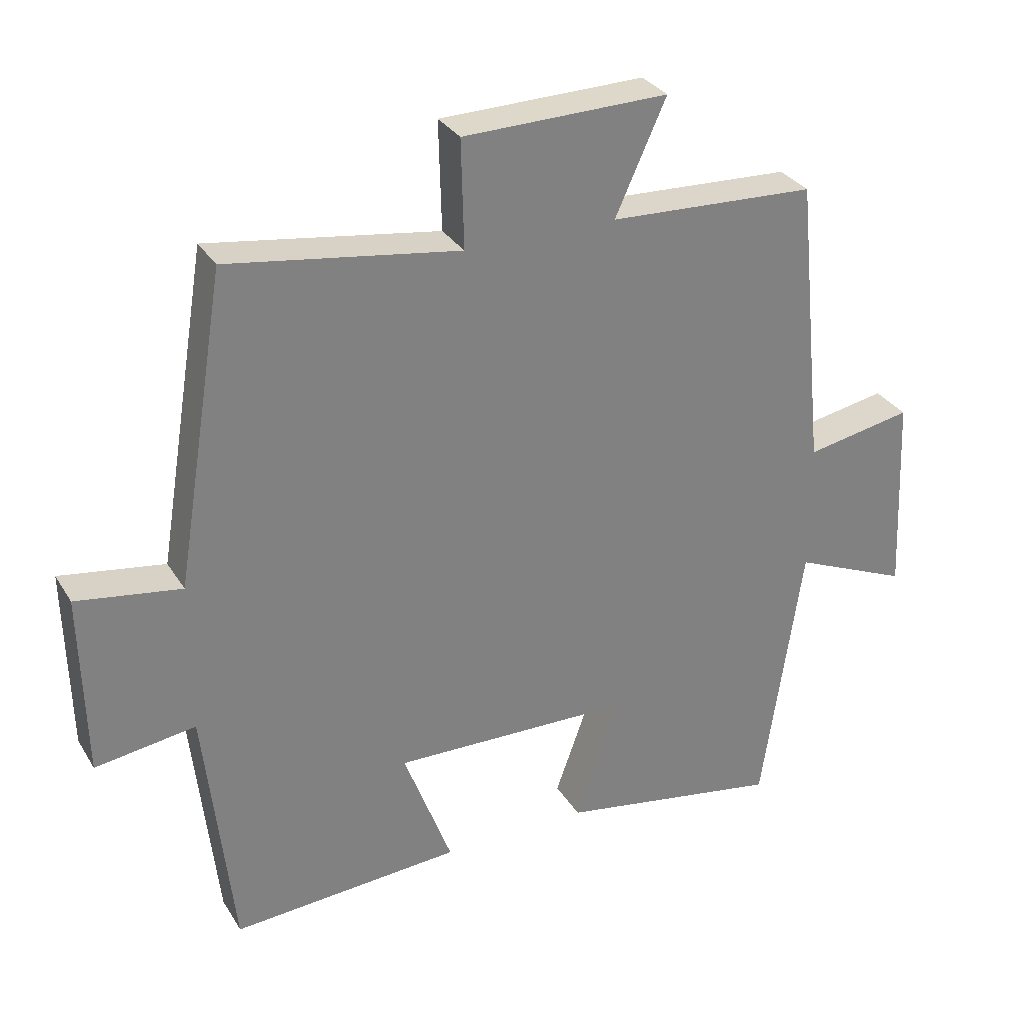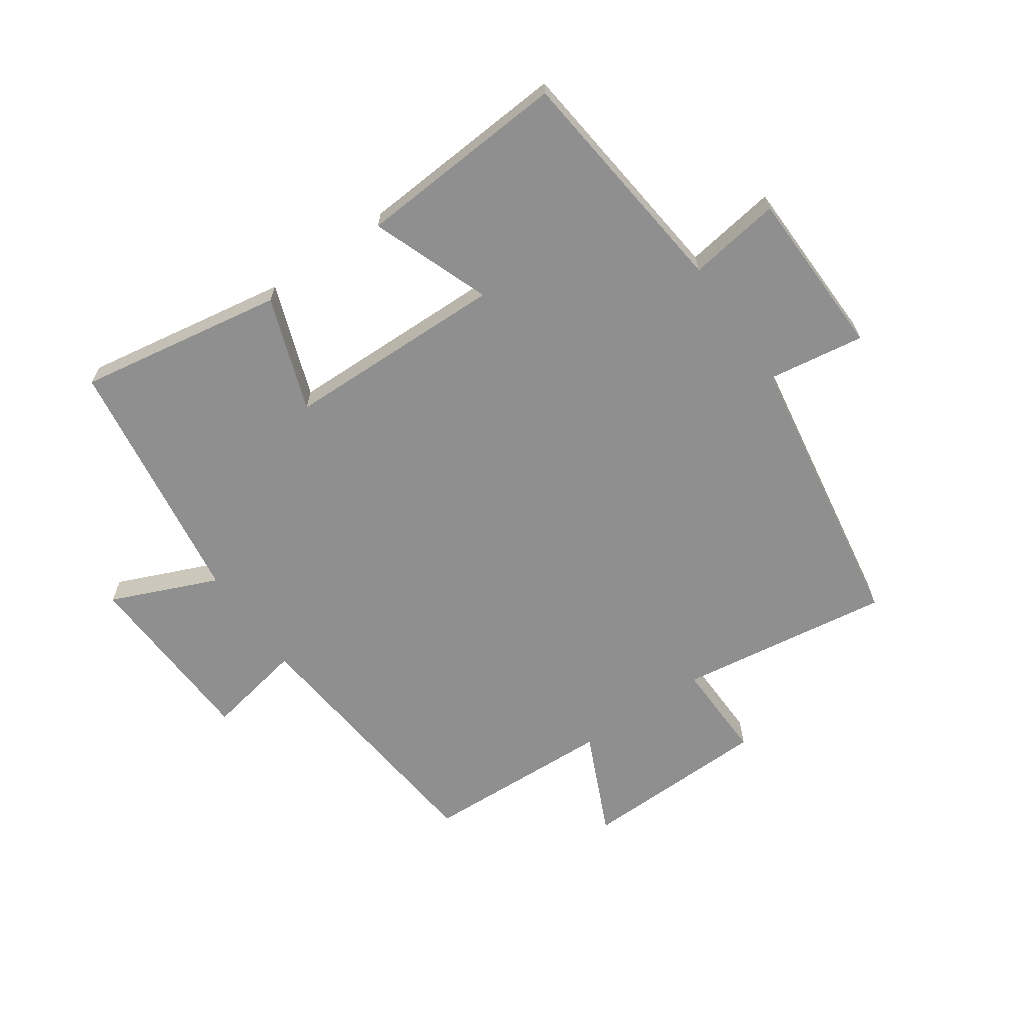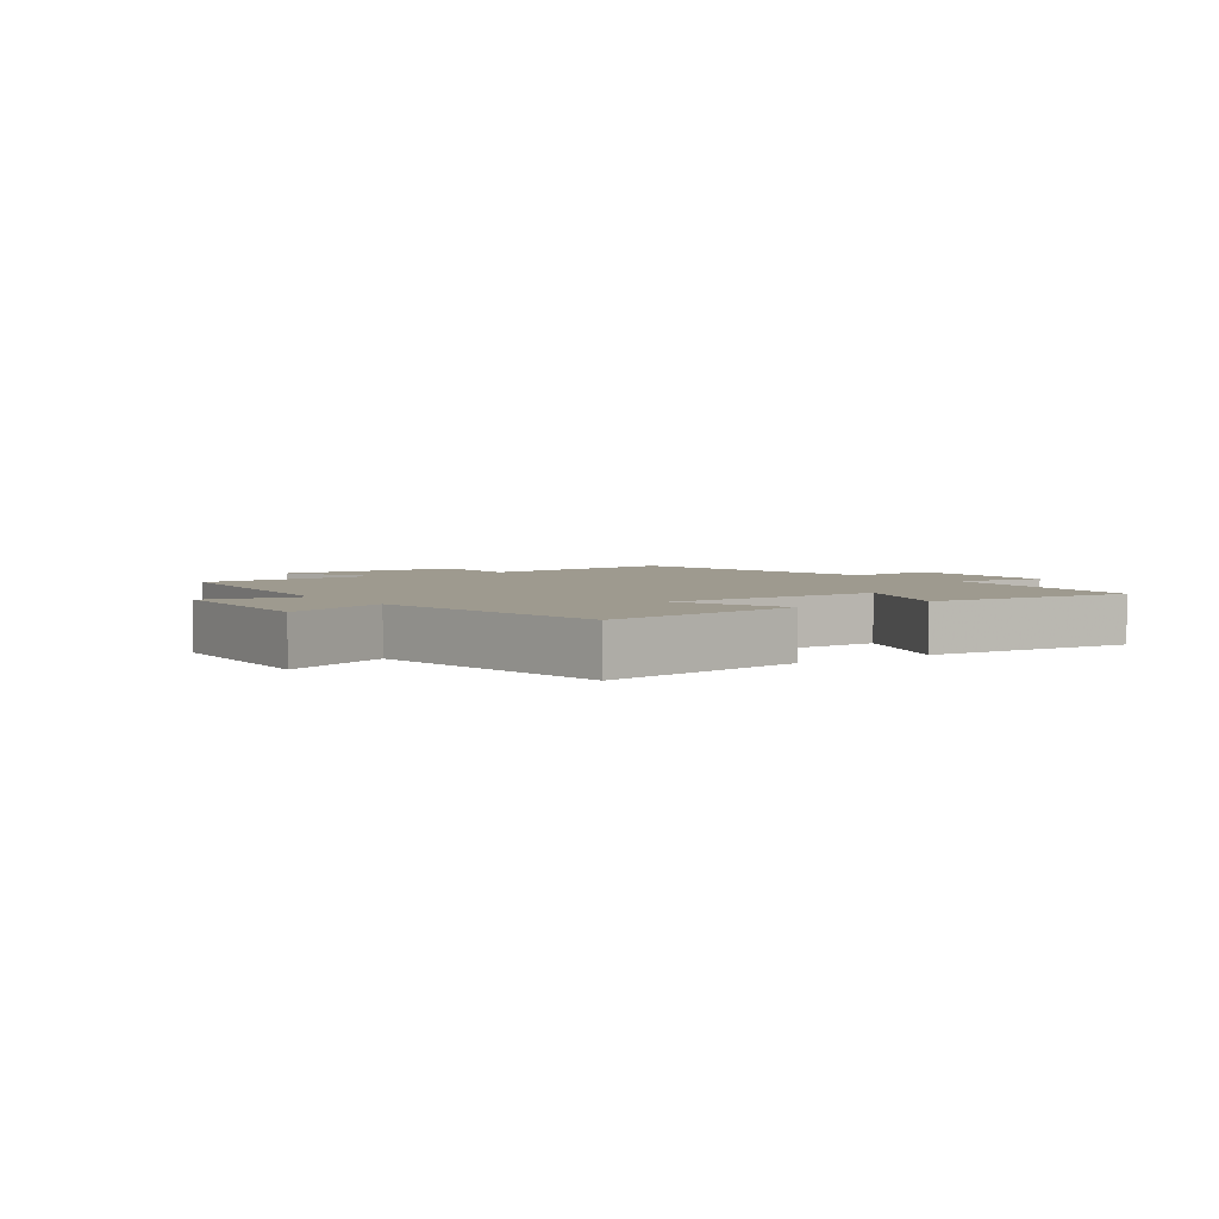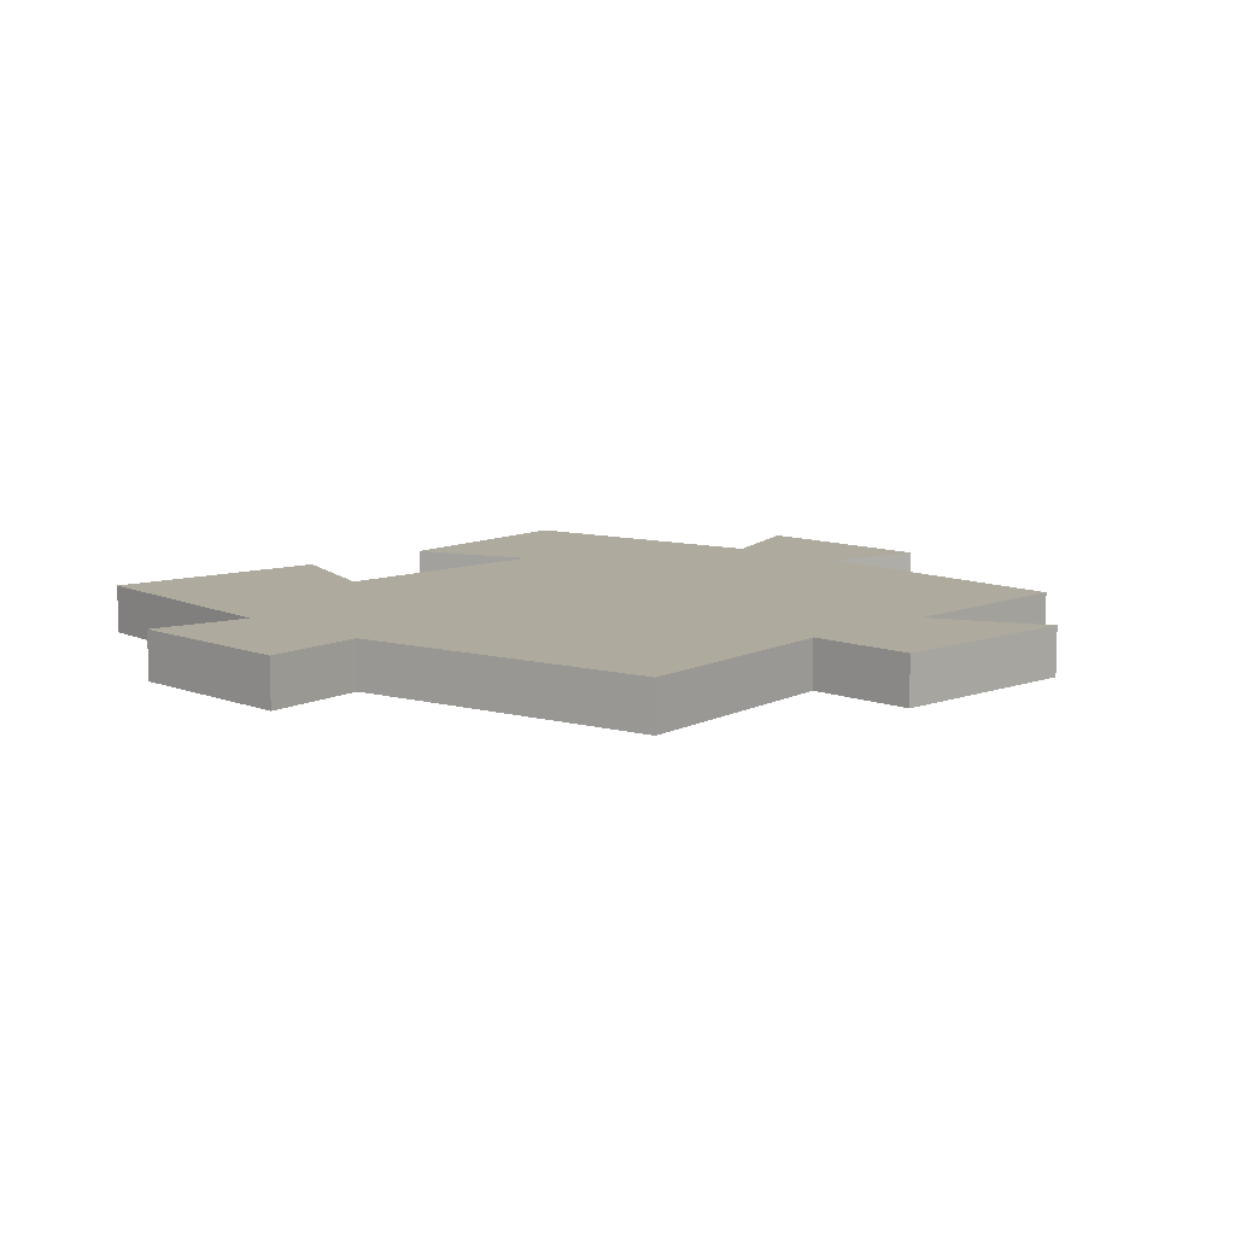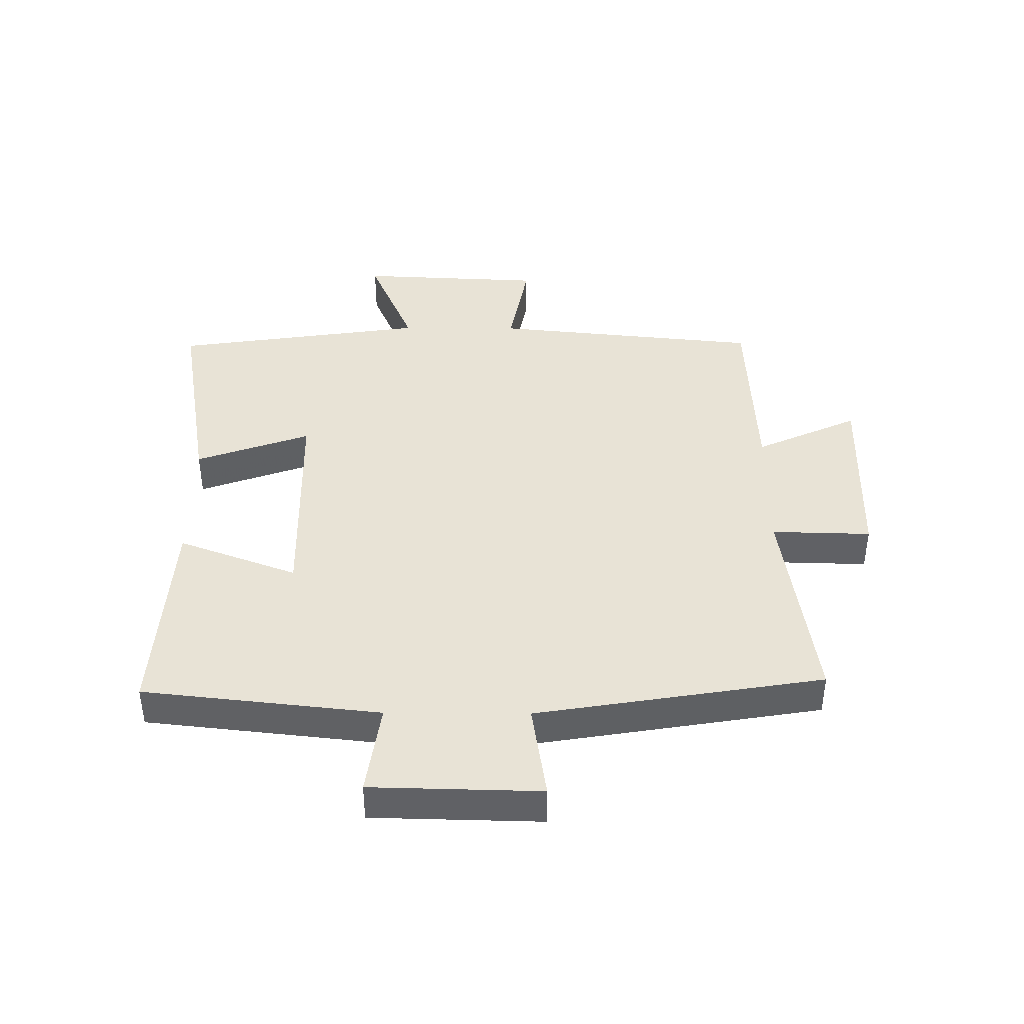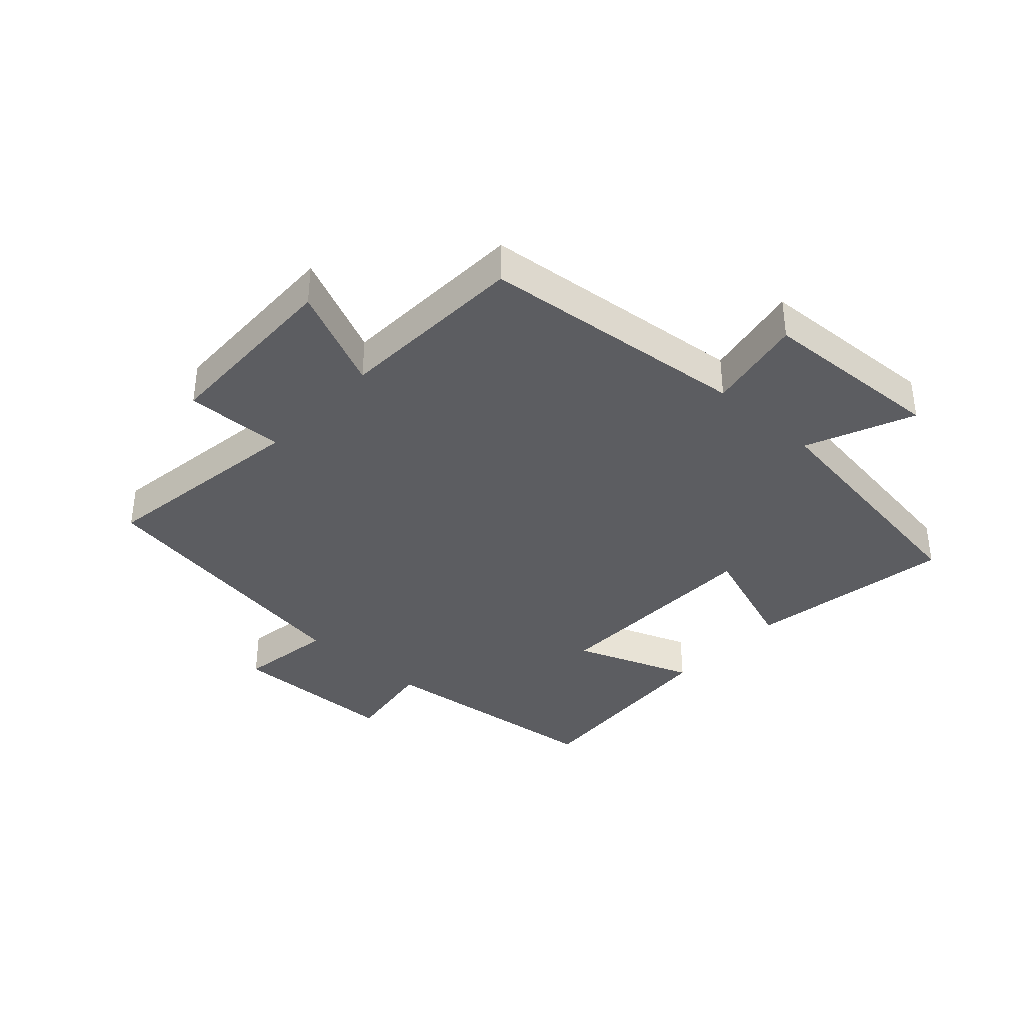
<metadata>
{"format":"obj","ext":"obj","renderer":"f3d","projection":"perspective","resolution":1024,"background":"white","views":[{"elev":30.8,"azim":-26.3,"up":"+Z"},{"elev":-65.4,"azim":-145.1,"up":"+Y"},{"elev":3.6,"azim":145.4,"up":"+Y"},{"elev":9.2,"azim":-45.0,"up":"+Y"},{"elev":41.5,"azim":-89.6,"up":"+Y"},{"elev":-37.1,"azim":47.6,"up":"+Y"}]}
</metadata>
<code>
v 0.44 0.07 -0.557
v 0.106 0.07 -0.5
v 0.172 0.07 -0.315
v -0.186 0.07 -0.307
v -0.114 0.07 -0.5
v -0.458 0.07 -0.523
v -0.5 0.07 -0.14
v -0.65 0.07 -0.162
v -0.656 0.07 0.112
v -0.5 0.07 0.088
v -0.424 0.07 0.551
v -0.079 0.07 0.5
v -0.083 0.07 0.661
v 0.223 0.07 0.667
v 0.147 0.07 0.5
v 0.456 0.07 0.486
v 0.5 0.07 0.049
v 0.659 0.07 0.079
v 0.673 0.07 -0.221
v 0.5 0.07 -0.147
v 0.44 0 -0.557
v 0.106 0 -0.5
v 0.172 0 -0.315
v -0.186 0 -0.307
v -0.114 0 -0.5
v -0.458 0 -0.523
v -0.5 0 -0.14
v -0.65 0 -0.162
v -0.656 0 0.112
v -0.5 0 0.088
v -0.424 0 0.551
v -0.079 0 0.5
v -0.083 0 0.661
v 0.223 0 0.667
v 0.147 0 0.5
v 0.456 0 0.486
v 0.5 0 0.049
v 0.659 0 0.079
v 0.673 0 -0.221
v 0.5 0 -0.147
f 17 18 19 20
f 17 20 1
f 16 17 1
f 15 16 1
f 12 13 14 15
f 12 15 1
f 10 11 12
f 7 8 9 10
f 6 7 10
f 5 6 10
f 4 5 10
f 3 4 10 12
f 1 2 3
f 1 3 12
f 40 39 38 37
f 21 40 37
f 21 37 36
f 21 36 35
f 35 34 33 32
f 21 35 32
f 32 31 30
f 30 29 28 27
f 30 27 26
f 30 26 25
f 30 25 24
f 32 30 24 23
f 23 22 21
f 32 23 21
f 1 21 22 2
f 2 22 23 3
f 3 23 24 4
f 4 24 25 5
f 5 25 26 6
f 6 26 27 7
f 7 27 28 8
f 8 28 29 9
f 9 29 30 10
f 10 30 31 11
f 11 31 32 12
f 12 32 33 13
f 13 33 34 14
f 14 34 35 15
f 15 35 36 16
f 16 36 37 17
f 17 37 38 18
f 18 38 39 19
f 19 39 40 20
f 20 40 21 1

</code>
